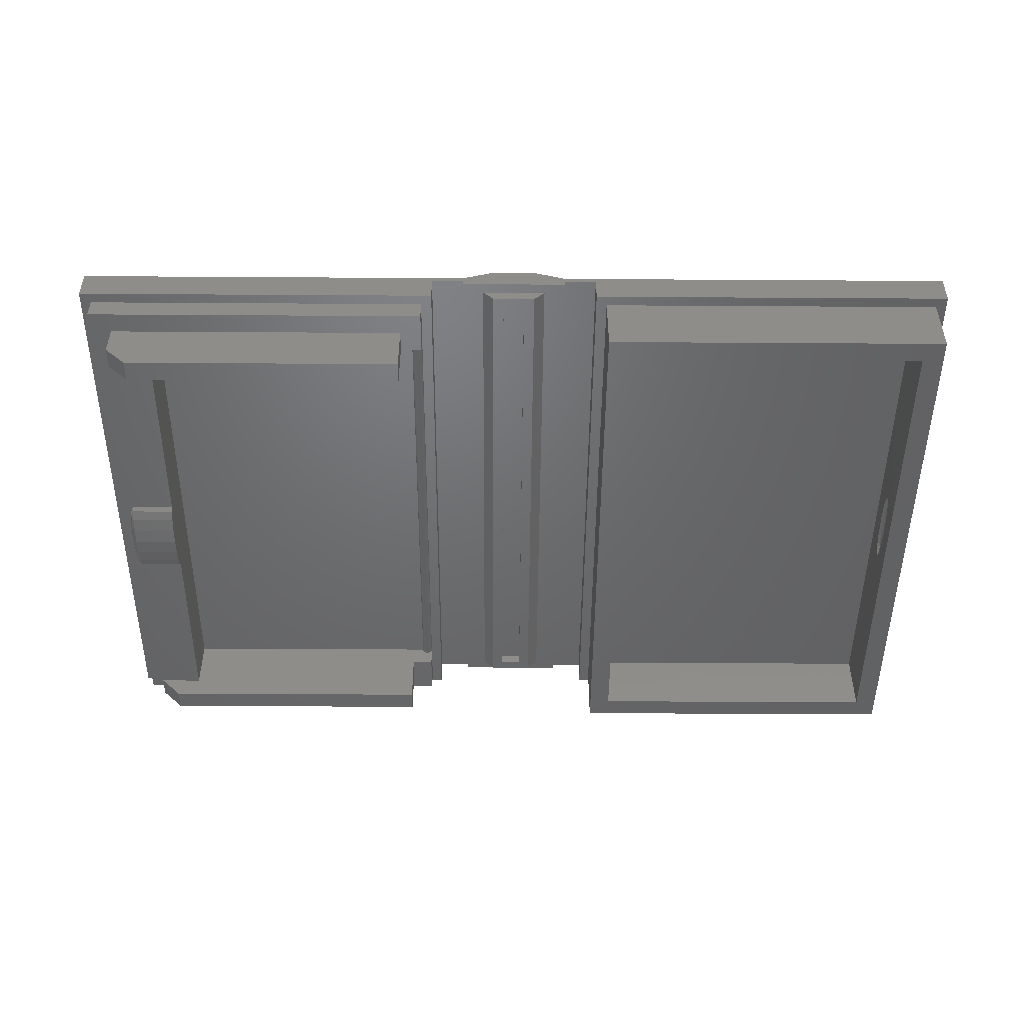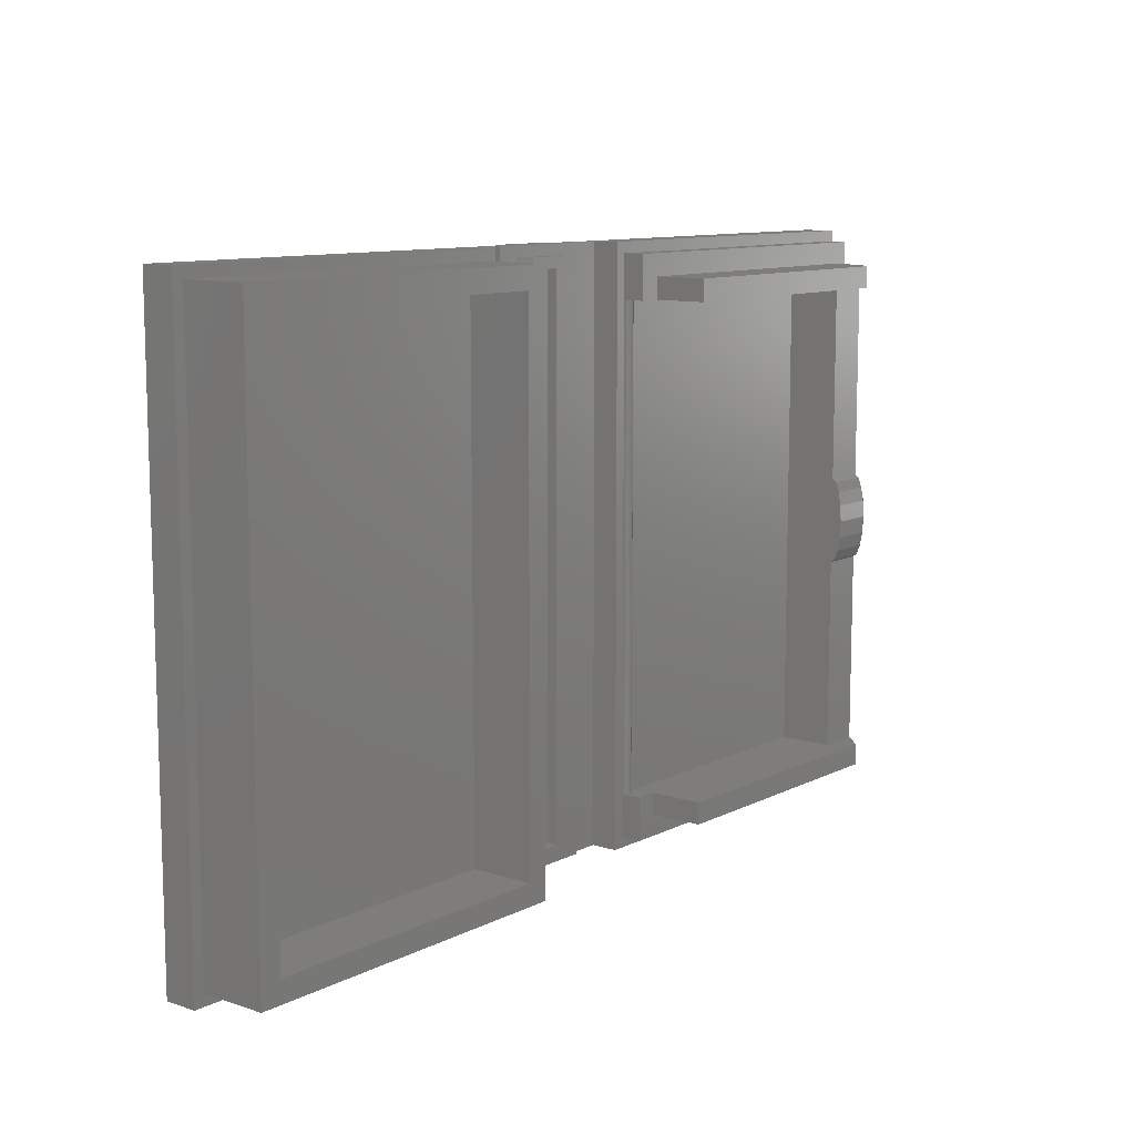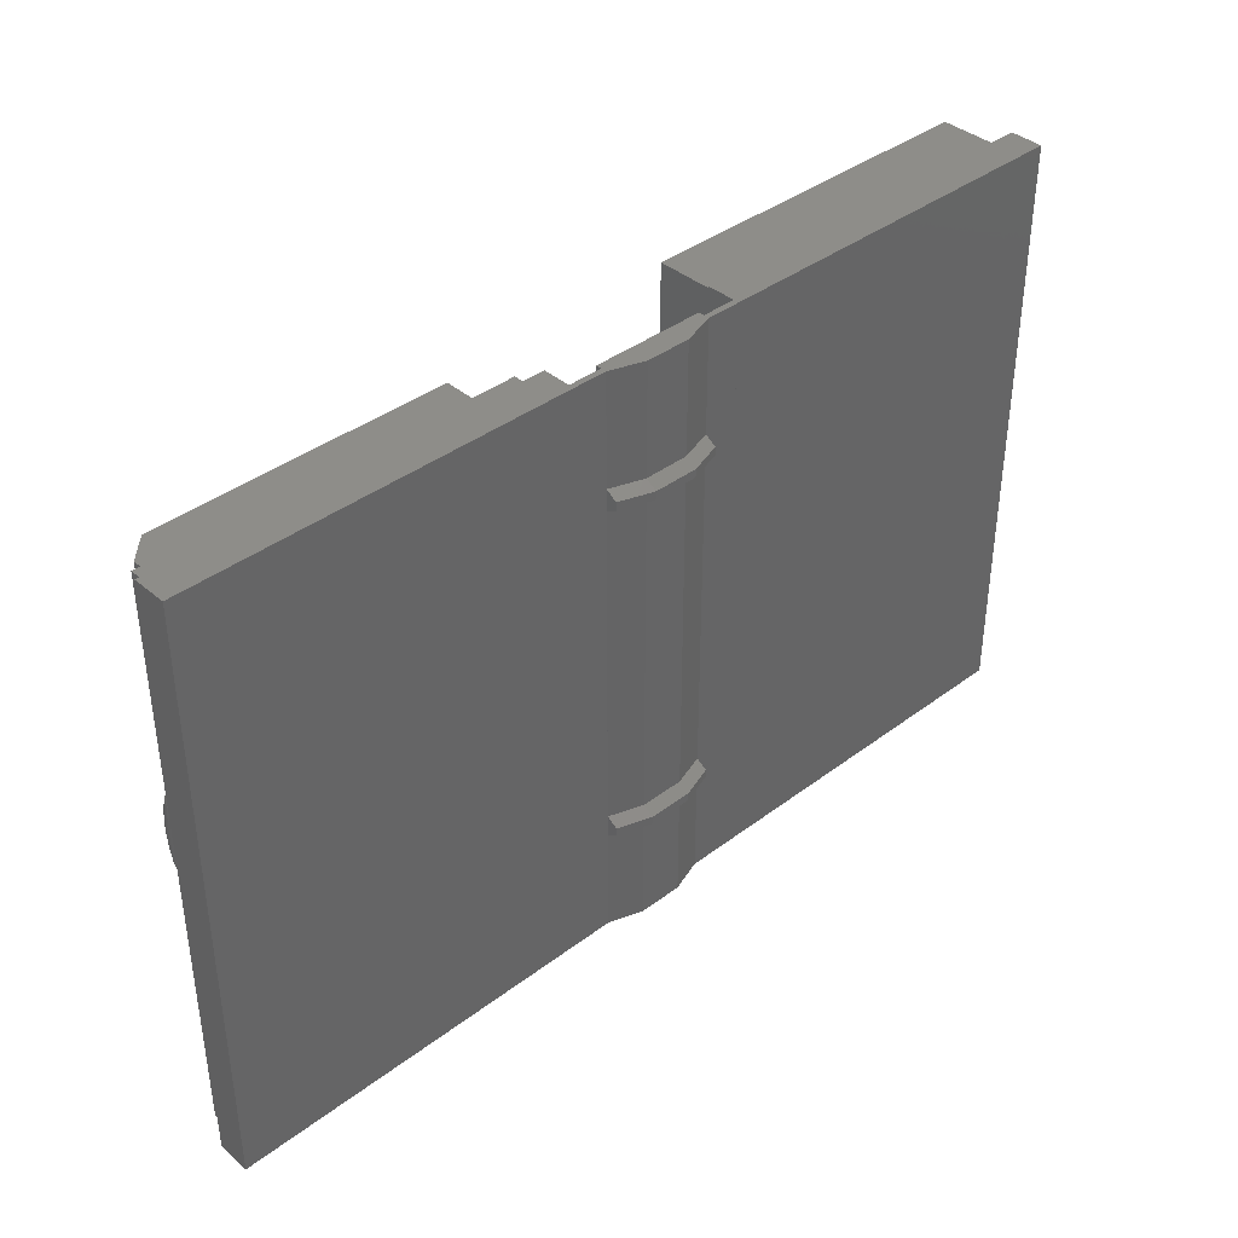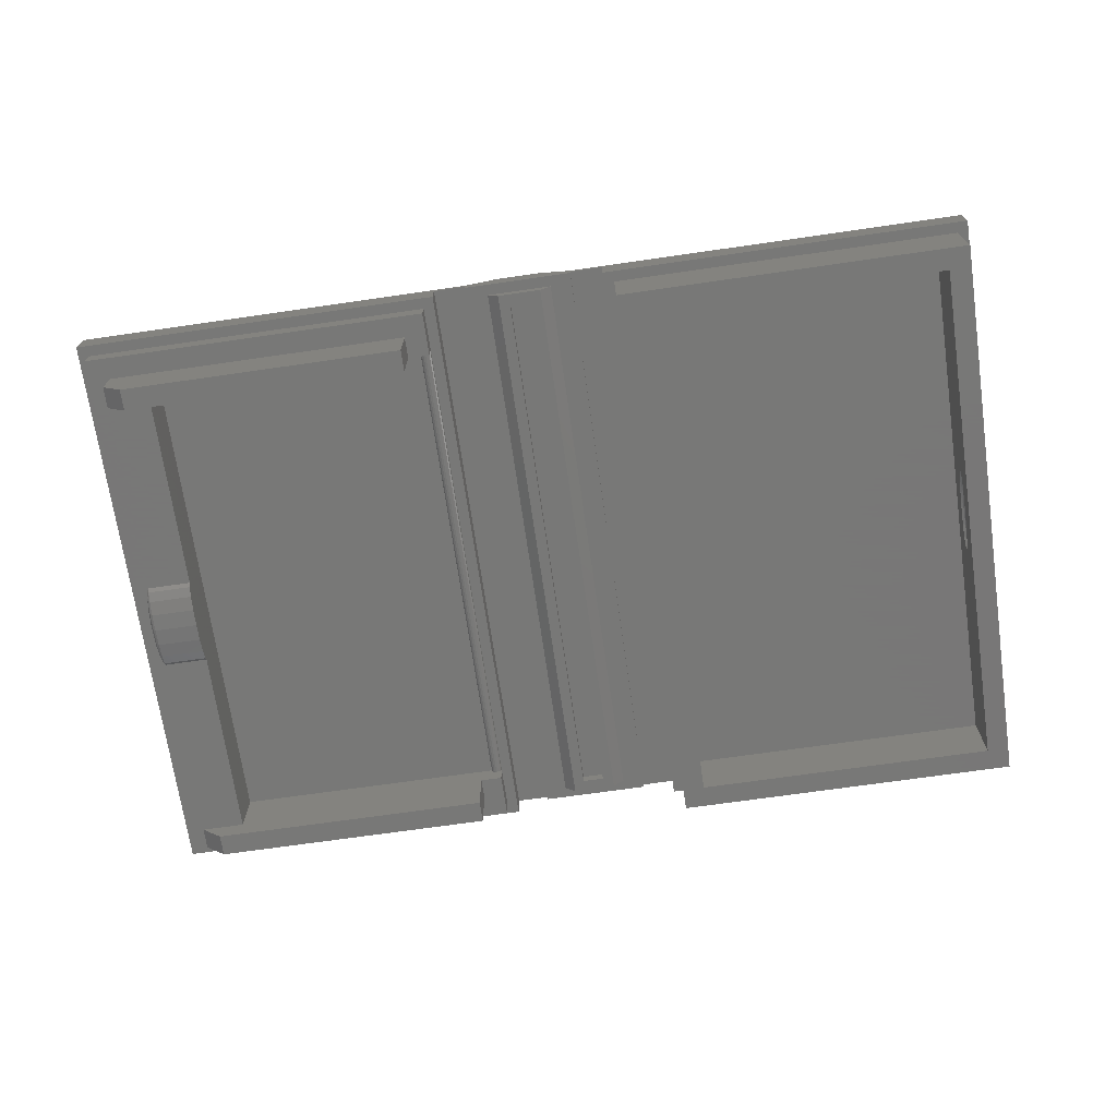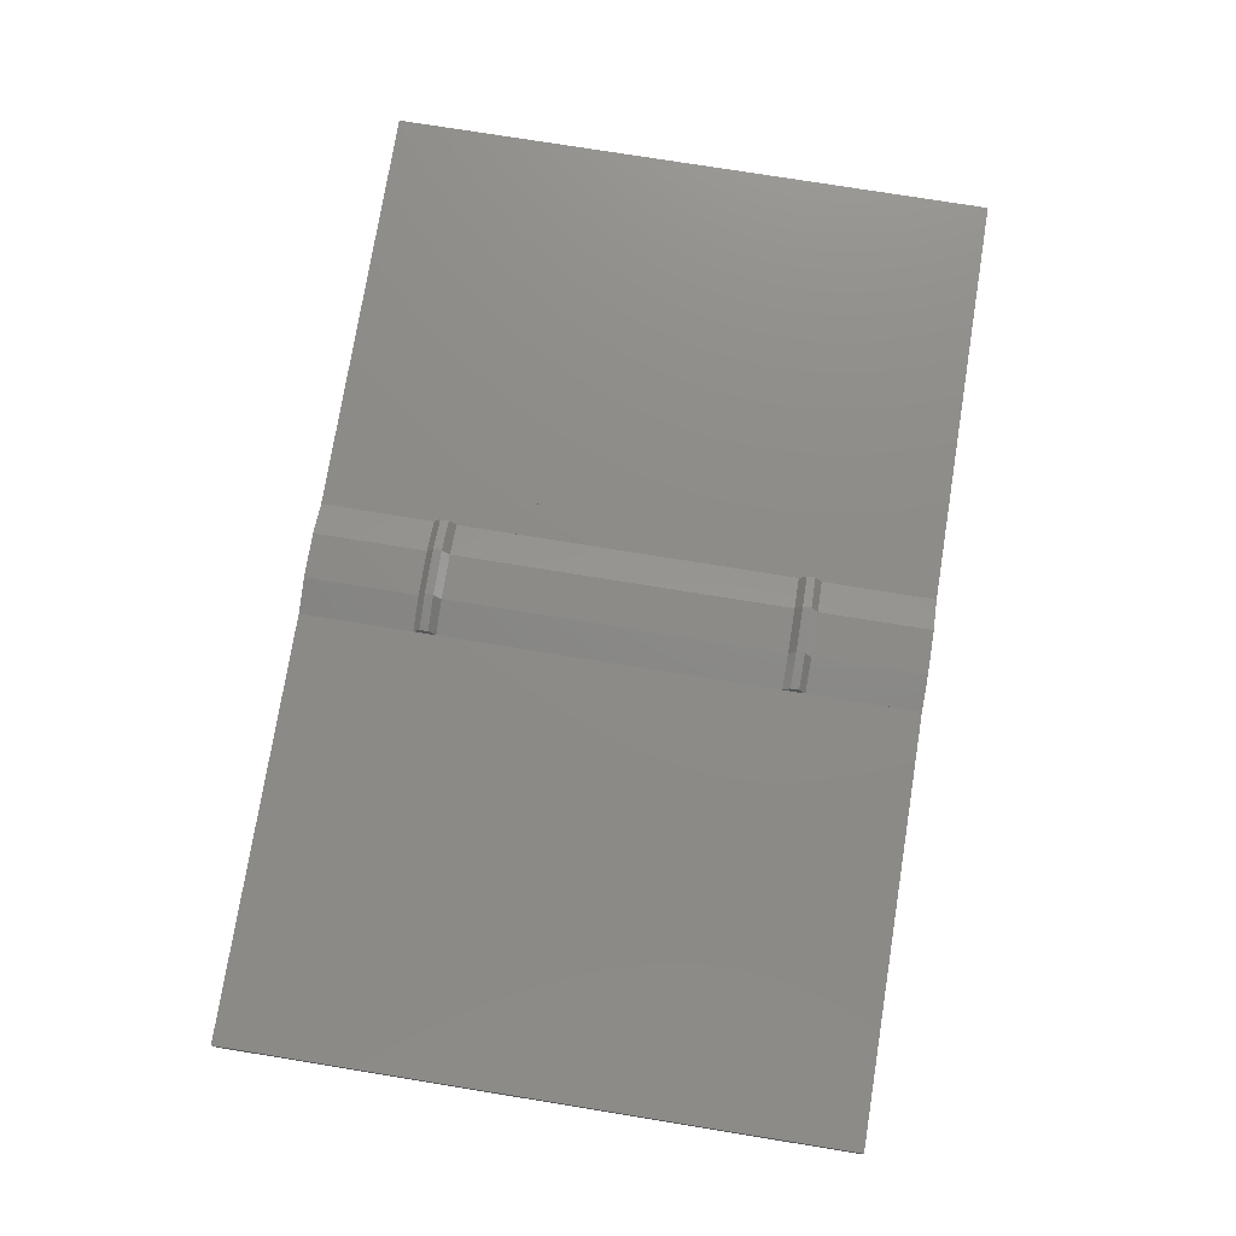
<metadata>
{"format":"stl","ext":"stl","renderer":"f3d","projection":"perspective","resolution":1024,"background":"white","views":[{"elev":-48.4,"azim":179.6,"up":"+Y"},{"elev":10.4,"azim":-51.0,"up":"+Z"},{"elev":38.9,"azim":136.6,"up":"+Z"},{"elev":-70.4,"azim":-171.8,"up":"+Y"},{"elev":75.8,"azim":99.2,"up":"+Y"}]}
</metadata>
<code>
# stl→obj: 279 verts, 481 faces
v 0.2 0.04 1.08
v 0 0 1.08
v 0.2 0 1.08
v -0.2 0 1.08
v -0.2 0.04 1.08
v 0.2 0 -1.08
v 0 0 -1.08
v 0.2 0.04 -1.08
v -0.2 0.04 -1.08
v -0.2 0 -1.08
v 1.4 -0.28 -0.88
v 1.4 -0.28 -0.16
v 1.4 -0.08 -0.88
v 1.4 -0.08 0.88
v 1.4 -0.28 0.16
v 1.4 -0.28 0.88
v 1.56 -0.16 0.96
v 1.56 -0.28 0.96
v 1.56 -0.28 0.88
v 1.56 -0.28 -0.88
v 1.56 -0.28 -0.96
v 1.56 -0.16 -0.96
v 1.48 -0.36 -0.96
v 0.44 -0.36 -0.96
v 0.44 -0.36 0.96
v 1.48 -0.36 0.96
v 1.4 -0.2953 -0.1478
v 1.4 -0.3083 -0.1131
v 1.4 -0.317 -0.06123
v 1.4 -0.32 0
v 1.4 -0.317 0.06123
v 1.4 -0.3083 0.1131
v 1.4 -0.2953 0.1478
v 1.56 -0.28 -0.16
v 1.568 -0.28 -0.1478
v 1.56 -0.2953 -0.1478
v 1.569 -0.2976 -0.1254
v 1.56 -0.3083 -0.1131
v 1.569 -0.3113 -0.07029
v 1.56 -0.317 -0.06123
v 1.568 -0.317 0
v 1.56 -0.32 0
v 1.574 -0.28 -0.1131
v 1.576 -0.2976 -0.07029
v 1.574 -0.3083 0
v 1.578 -0.28 -0.06123
v 1.578 -0.2953 0
v 1.58 -0.28 0
v 1.578 -0.2647 0
v 1.574 -0.2517 0
v 1.576 -0.2624 -0.07029
v 1.568 -0.243 0
v 1.569 -0.2487 -0.07029
v 1.569 -0.2624 -0.1254
v 1.56 -0.24 0
v 1.56 -0.243 -0.06123
v 1.56 -0.2517 -0.1131
v 1.56 -0.2647 -0.1478
v 1.578 -0.28 0.06123
v 1.576 -0.2976 0.07029
v 1.574 -0.28 0.1131
v 1.569 -0.3113 0.07029
v 1.569 -0.2976 0.1254
v 1.568 -0.28 0.1478
v 1.56 -0.317 0.06123
v 1.56 -0.3083 0.1131
v 1.56 -0.2953 0.1478
v 1.56 -0.28 0.16
v 1.56 -0.2647 0.1478
v 1.569 -0.2624 0.1254
v 1.56 -0.2517 0.1131
v 1.569 -0.2487 0.07029
v 1.56 -0.243 0.06123
v 1.576 -0.2624 0.07029
v -1.56 -0.16 -0
v -1.56 -0.163 -0.06123
v -1.56 -0.16 -0.16
v -1.56 -0.1717 -0.1131
v -1.56 -0.1847 -0.1478
v -1.56 -0.2 -0.16
v -1.56 -0.2 0.16
v -1.56 -0.1847 0.1478
v -1.56 -0.16 0.16
v -1.56 -0.1717 0.1131
v -1.56 -0.163 0.06123
v -1.56 -0.24 0
v -1.56 -0.237 0.06123
v -1.56 -0.24 0.16
v -1.56 -0.2283 0.1131
v -1.56 -0.2153 0.1478
v -1.56 -0.2153 -0.1478
v -1.56 -0.24 -0.16
v -1.56 -0.2283 -0.1131
v -1.56 -0.237 -0.06123
v -1.568 -0.2 -0.1478
v -1.569 -0.2176 -0.1254
v -1.569 -0.2313 -0.07029
v -1.568 -0.237 0
v -1.574 -0.2 -0.1131
v -1.576 -0.2176 -0.07029
v -1.574 -0.2283 0
v -1.578 -0.2 -0.06123
v -1.578 -0.2153 0
v -1.58 -0.2 0
v -1.578 -0.1847 0
v -1.574 -0.1717 0
v -1.576 -0.1824 -0.07029
v -1.568 -0.163 0
v -1.569 -0.1687 -0.07029
v -1.569 -0.1824 -0.1254
v -1.56 -0.16 0
v -1.578 -0.2 0.06123
v -1.576 -0.2176 0.07029
v -1.574 -0.2 0.1131
v -1.569 -0.2313 0.07029
v -1.569 -0.2176 0.1254
v -1.568 -0.2 0.1478
v -1.569 -0.1824 0.1254
v -1.569 -0.1687 0.07029
v -1.576 -0.1824 0.07029
v -0.08 0.08 -0.68
v 0.08 0.08 -0.68
v 0.08 0.08 -1.08
v -0.08 0.08 -1.08
v -0.2 0.04 -0.68
v 0.2 0.04 -0.68
v -0.08 0.08 0.6
v 0.08 0.08 0.6
v 0.08 0.08 -0.6
v -0.08 0.08 -0.6
v -0.2 0.04 -0.6
v -0.2 0.04 0.6
v 0.2 0.04 0.6
v 0.2 0.04 -0.6
v -0.08 0.08 1.08
v 0.08 0.08 1.08
v 0.08 0.08 0.68
v -0.08 0.08 0.68
v -0.2 0.04 0.68
v 0.2 0.04 0.68
v 0.2 0 0
v 0.2 0.04 0
v 0 0.08 1.08
v 0.04 0 0
v 0.04 0 1
v 0 0 1
v 0 0 0
v 0.12 0 1.04
v 0.12 0 0
v 0 0 1.04
v 0 0.08 0.6
v 0 0.12 0.625
v 0.08 0.12 0.625
v 0 0.12 0.655
v 0.08 0.12 0.655
v 0 0.08 0.68
v 0.2 0.08 0.625
v 0.2 0.08 0.655
v 0 -0.04 1.04
v 0.08 -0.04 1.04
v 0.08 -0.04 0
v 0.04 -0.04 1
v 0 -0.04 1
v 0.04 -0.04 0
v -0.04 0 1
v -0.04 -0.04 1
v -0.04 -0.04 0
v -0.04 0 0
v -0.08 -0.04 1.04
v -0.08 -0.04 0
v -0.12 0 0
v -0.12 0 1.04
v -0.2 0.08 0.655
v -0.2 0.08 0.625
v -0.08 0.12 0.655
v -0.08 0.12 0.625
v -0.2 0 0
v -0.2 0.04 0
v 0.04 0 -1
v 0.04 -0.04 -1
v 0 0 -1
v 0 -0.04 -1
v 0.08 -0.04 -1.04
v 0 -0.04 -1.04
v 0.12 0 -1.04
v 0 0 -1.04
v 0.2 0.08 -0.655
v 0.2 0.08 -0.625
v 0.08 0.12 -0.655
v 0.08 0.12 -0.625
v 0 0.08 -0.68
v 0 0.12 -0.655
v 0 0.12 -0.625
v 0 0.08 -0.6
v 0 0.08 -1.08
v -0.04 0 -1
v -0.12 0 -1.04
v -0.08 0.12 -0.625
v -0.08 0.12 -0.655
v -0.2 0.08 -0.625
v -0.2 0.08 -0.655
v -0.08 -0.04 -1.04
v -0.04 -0.04 -1
v 1.68 0.04 -1.08
v 0.32 0.04 -1.08
v 0.32 0.04 1.08
v 1.68 0.04 1.08
v 1.64 -0.16 -1.04
v 1.64 -0.16 1.04
v 0.36 -0.08 -0.88
v 0.36 -0.16 -0.88
v 0.44 -0.16 -0.88
v 0.44 -0.16 0.88
v 0.36 -0.16 0.88
v 0.36 -0.08 0.88
v 0.36 -0.16 -1.04
v 0.44 -0.16 -0.96
v 0.36 -0.16 1.04
v 0.44 -0.16 0.96
v 0.44 -0.36 -0.88
v 1.48 -0.36 -0.88
v 1.48 -0.36 0.88
v 0.44 -0.36 0.88
v 1.68 -0.08 -1.08
v 1.68 -0.08 1.08
v 0.32 -0.08 -1.08
v 0.32 -0.08 1.08
v 1.64 -0.08 -1.04
v 1.64 -0.08 1.04
v 0.36 -0.08 1.04
v 0.36 -0.08 -1.04
v 0.4 -0.08 -0.88
v 0.4 -0.08 0.88
v 0.3985 -0.08765 0.88
v 0.3985 -0.08765 -0.88
v 0.3941 -0.09414 0.88
v 0.3941 -0.09414 -0.88
v 0.3877 -0.09848 0.88
v 0.3877 -0.09848 -0.88
v 0.38 -0.1 0.88
v 0.38 -0.1 -0.88
v 0.3723 -0.09848 0.88
v 0.3723 -0.09848 -0.88
v 0.3659 -0.09414 0.88
v 0.3659 -0.09414 -0.88
v 0.3615 -0.08765 0.88
v 0.3615 -0.08765 -0.88
v -1.68 0.04 1.08
v -0.32 0.04 1.08
v -0.32 0.04 -1.08
v -1.68 0.04 -1.08
v -1.56 -0.32 -0.96
v -1.56 -0.08 -0.96
v -1.56 -0.08 0.96
v -1.56 -0.32 0.96
v -1.64 -0.32 -1.04
v -0.36 -0.32 -1.04
v -0.44 -0.32 -0.96
v -0.44 -0.32 0.96
v -0.36 -0.32 1.04
v -1.64 -0.32 1.04
v -0.32 -0.08 -1.08
v -0.32 -0.08 1.08
v -1.68 -0.08 -1.08
v -1.68 -0.08 1.08
v -0.36 -0.08 -1.04
v -0.36 -0.08 1.04
v -1.64 -0.08 -1.04
v -1.64 -0.08 1.04
v -0.44 -0.08 0.96
v -0.44 -0.08 -0.96
v 0.2 0.02 1.08
v 0.32 0.02 1.08
v 0.32 0.02 -1.08
v 0.2 0.02 -1.08
v -0.2 0.02 -1.08
v -0.32 0.02 -1.08
v -0.32 0.02 1.08
v -0.2 0.02 1.08
f 1 2 3
f 4 2 5
f 6 7 8
f 9 7 10
f 11 12 13
f 14 15 16
f 17 18 19
f 20 21 22
f 21 23 24
f 25 26 18
f 12 27 28
f 12 28 29
f 12 29 30
f 12 30 31
f 12 31 32
f 12 32 33
f 12 33 15
f 34 35 36
f 35 37 36
f 36 37 38
f 37 39 38
f 38 39 40
f 39 41 40
f 40 41 42
f 35 43 37
f 43 44 37
f 37 44 39
f 44 45 39
f 39 45 41
f 43 46 44
f 46 47 44
f 44 47 45
f 46 48 47
f 49 48 46
f 50 49 51
f 51 49 46
f 51 46 43
f 52 50 53
f 53 50 51
f 53 51 54
f 54 51 43
f 54 43 35
f 55 52 56
f 56 52 53
f 56 53 57
f 57 53 54
f 57 54 58
f 58 54 35
f 58 35 34
f 47 48 59
f 45 47 60
f 60 47 59
f 60 59 61
f 41 45 62
f 62 45 60
f 62 60 63
f 63 60 61
f 63 61 64
f 42 41 65
f 65 41 62
f 65 62 66
f 66 62 63
f 66 63 67
f 67 63 64
f 67 64 68
f 68 64 69
f 64 70 69
f 69 70 71
f 70 72 71
f 71 72 73
f 72 52 73
f 73 52 55
f 64 61 70
f 61 74 70
f 70 74 72
f 74 50 72
f 72 50 52
f 61 59 74
f 59 49 74
f 74 49 50
f 59 48 49
f 75 76 77
f 76 78 77
f 78 79 77
f 79 80 77
f 81 82 83
f 82 84 83
f 84 85 83
f 85 75 83
f 86 87 88
f 87 89 88
f 89 90 88
f 90 81 88
f 80 91 92
f 91 93 92
f 93 94 92
f 94 86 92
f 80 95 91
f 95 96 91
f 91 96 93
f 96 97 93
f 93 97 94
f 97 98 94
f 94 98 86
f 95 99 96
f 99 100 96
f 96 100 97
f 100 101 97
f 97 101 98
f 99 102 100
f 102 103 100
f 100 103 101
f 102 104 103
f 105 104 102
f 106 105 107
f 107 105 102
f 107 102 99
f 108 106 109
f 109 106 107
f 109 107 110
f 110 107 99
f 110 99 95
f 111 108 76
f 76 108 109
f 76 109 78
f 78 109 110
f 78 110 79
f 79 110 95
f 79 95 80
f 103 104 112
f 101 103 113
f 113 103 112
f 113 112 114
f 98 101 115
f 115 101 113
f 115 113 116
f 116 113 114
f 116 114 117
f 86 98 87
f 87 98 115
f 87 115 89
f 89 115 116
f 89 116 90
f 90 116 117
f 90 117 81
f 81 117 82
f 117 118 82
f 82 118 84
f 118 119 84
f 84 119 85
f 119 108 85
f 85 108 111
f 117 114 118
f 114 120 118
f 118 120 119
f 120 106 119
f 119 106 108
f 114 112 120
f 112 105 120
f 120 105 106
f 112 104 105
f 121 122 123
f 121 123 124
f 121 124 9
f 121 9 125
f 126 8 123
f 126 123 122
f 127 128 129
f 127 129 130
f 131 132 127
f 131 127 130
f 129 128 133
f 129 133 134
f 135 136 137
f 135 137 138
f 139 5 135
f 139 135 138
f 137 136 1
f 137 1 140
f 3 141 142
f 3 142 1
f 136 143 2
f 136 2 1
f 144 145 146
f 144 146 147
f 141 3 148
f 141 148 149
f 148 3 2
f 148 2 150
f 151 152 153
f 151 153 128
f 152 154 155
f 152 155 153
f 154 156 137
f 154 137 155
f 128 153 157
f 128 157 133
f 153 155 158
f 153 158 157
f 155 137 140
f 155 140 158
f 157 158 140
f 157 140 133
f 150 159 160
f 150 160 148
f 148 160 161
f 148 161 149
f 162 160 159
f 162 159 163
f 164 161 160
f 164 160 162
f 145 162 163
f 145 163 146
f 144 164 162
f 144 162 145
f 165 166 167
f 165 167 168
f 146 163 166
f 146 166 165
f 166 169 170
f 166 170 167
f 163 159 169
f 163 169 166
f 171 170 169
f 171 169 172
f 172 169 159
f 172 159 150
f 132 139 173
f 132 173 174
f 173 139 138
f 173 138 175
f 174 173 175
f 174 175 176
f 132 174 176
f 132 176 127
f 175 138 156
f 175 156 154
f 176 175 154
f 176 154 152
f 127 176 152
f 127 152 151
f 150 2 4
f 150 4 172
f 171 172 4
f 171 4 177
f 147 146 165
f 147 165 168
f 5 2 143
f 5 143 135
f 5 178 177
f 5 177 4
f 179 180 164
f 179 164 144
f 181 182 180
f 181 180 179
f 180 183 161
f 180 161 164
f 182 184 183
f 182 183 180
f 149 161 183
f 149 183 185
f 185 183 184
f 185 184 186
f 134 126 187
f 134 187 188
f 187 126 122
f 187 122 189
f 188 187 189
f 188 189 190
f 134 188 190
f 134 190 129
f 189 122 191
f 189 191 192
f 190 189 192
f 190 192 193
f 129 190 193
f 129 193 194
f 186 7 6
f 186 6 185
f 149 185 6
f 149 6 141
f 147 181 179
f 147 179 144
f 8 7 195
f 8 195 123
f 8 142 141
f 8 141 6
f 10 177 178
f 10 178 9
f 124 195 7
f 124 7 9
f 168 196 181
f 168 181 147
f 177 10 197
f 177 197 171
f 197 10 7
f 197 7 186
f 194 193 198
f 194 198 130
f 193 192 199
f 193 199 198
f 192 191 121
f 192 121 199
f 130 198 200
f 130 200 131
f 198 199 201
f 198 201 200
f 199 121 125
f 199 125 201
f 200 201 125
f 200 125 131
f 186 184 202
f 186 202 197
f 197 202 170
f 197 170 171
f 203 202 184
f 203 184 182
f 167 170 202
f 167 202 203
f 196 203 182
f 196 182 181
f 168 167 203
f 168 203 196
f 204 205 206
f 204 206 207
f 208 209 17
f 208 17 22
f 210 211 212
f 210 212 13
f 14 213 214
f 14 214 215
f 211 216 217
f 211 217 212
f 217 216 208
f 217 208 22
f 17 209 218
f 17 218 219
f 213 219 218
f 213 218 214
f 12 15 14
f 12 14 13
f 22 17 19
f 22 19 20
f 11 220 221
f 11 221 20
f 19 222 223
f 19 223 16
f 22 21 24
f 22 24 217
f 219 25 18
f 219 18 17
f 224 204 207
f 224 207 225
f 226 205 204
f 226 204 224
f 227 206 205
f 227 205 226
f 225 207 206
f 225 206 227
f 226 224 225
f 226 225 227
f 228 229 209
f 228 209 208
f 229 230 218
f 229 218 209
f 208 216 231
f 208 231 228
f 210 231 216
f 210 216 211
f 214 218 230
f 214 230 215
f 232 233 234
f 232 234 235
f 235 234 236
f 235 236 237
f 237 236 238
f 237 238 239
f 239 238 240
f 239 240 241
f 241 240 242
f 241 242 243
f 243 242 244
f 243 244 245
f 245 244 246
f 245 246 247
f 247 246 215
f 247 215 210
f 12 11 20
f 12 20 34
f 16 15 68
f 16 68 19
f 24 23 221
f 24 221 220
f 24 220 212
f 24 212 217
f 223 222 26
f 223 26 25
f 223 25 219
f 223 219 213
f 20 221 23
f 20 23 21
f 18 26 222
f 18 222 19
f 212 220 11
f 212 11 13
f 223 213 14
f 223 14 16
f 12 34 36
f 12 36 27
f 27 36 38
f 27 38 28
f 28 38 40
f 28 40 29
f 29 40 42
f 29 42 30
f 30 42 65
f 30 65 31
f 31 65 66
f 31 66 32
f 32 66 67
f 32 67 33
f 33 67 68
f 33 68 15
f 248 249 250
f 248 250 251
f 77 92 252
f 77 252 253
f 254 255 88
f 254 88 83
f 253 254 83
f 253 83 77
f 92 88 255
f 92 255 252
f 252 256 257
f 252 257 258
f 259 260 261
f 259 261 255
f 257 260 259
f 257 259 258
f 252 255 261
f 252 261 256
f 262 250 249
f 262 249 263
f 264 251 250
f 264 250 262
f 265 248 251
f 265 251 264
f 263 249 248
f 263 248 265
f 264 262 263
f 264 263 265
f 257 266 267
f 257 267 260
f 256 268 266
f 256 266 257
f 261 269 268
f 261 268 256
f 260 267 269
f 260 269 261
f 258 259 270
f 258 270 271
f 259 255 254
f 259 254 270
f 271 253 252
f 271 252 258
f 272 273 206
f 272 206 1
f 274 275 8
f 274 8 205
f 205 8 1
f 205 1 206
f 273 272 275
f 273 275 274
f 276 277 250
f 276 250 9
f 278 279 5
f 278 5 249
f 249 5 9
f 249 9 250
f 277 276 279
f 277 279 278

</code>
